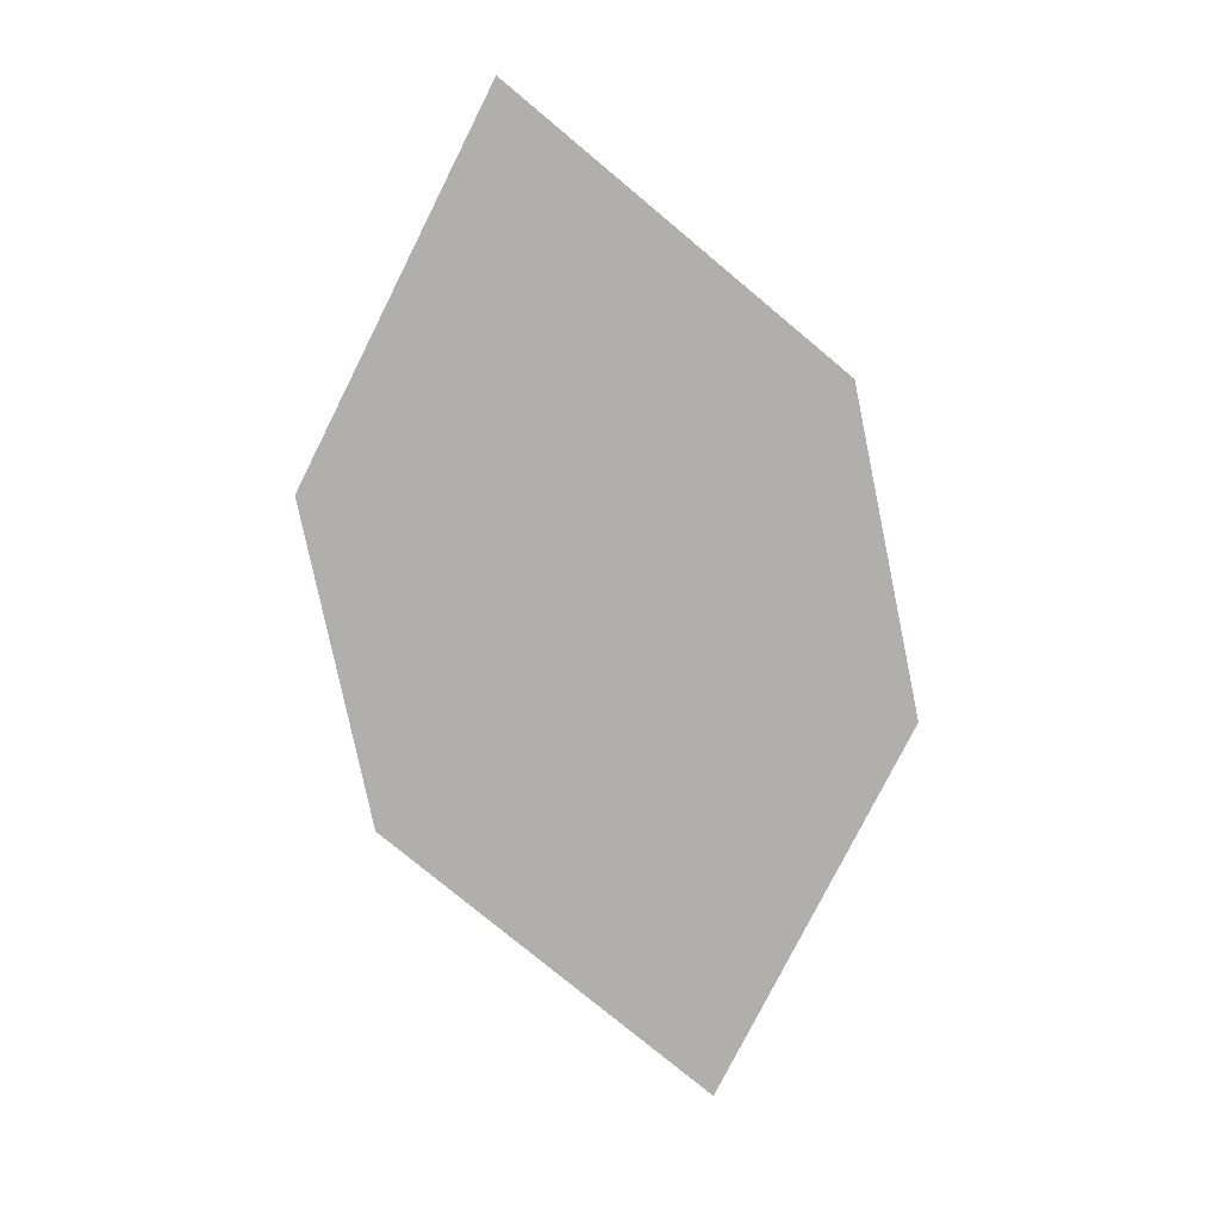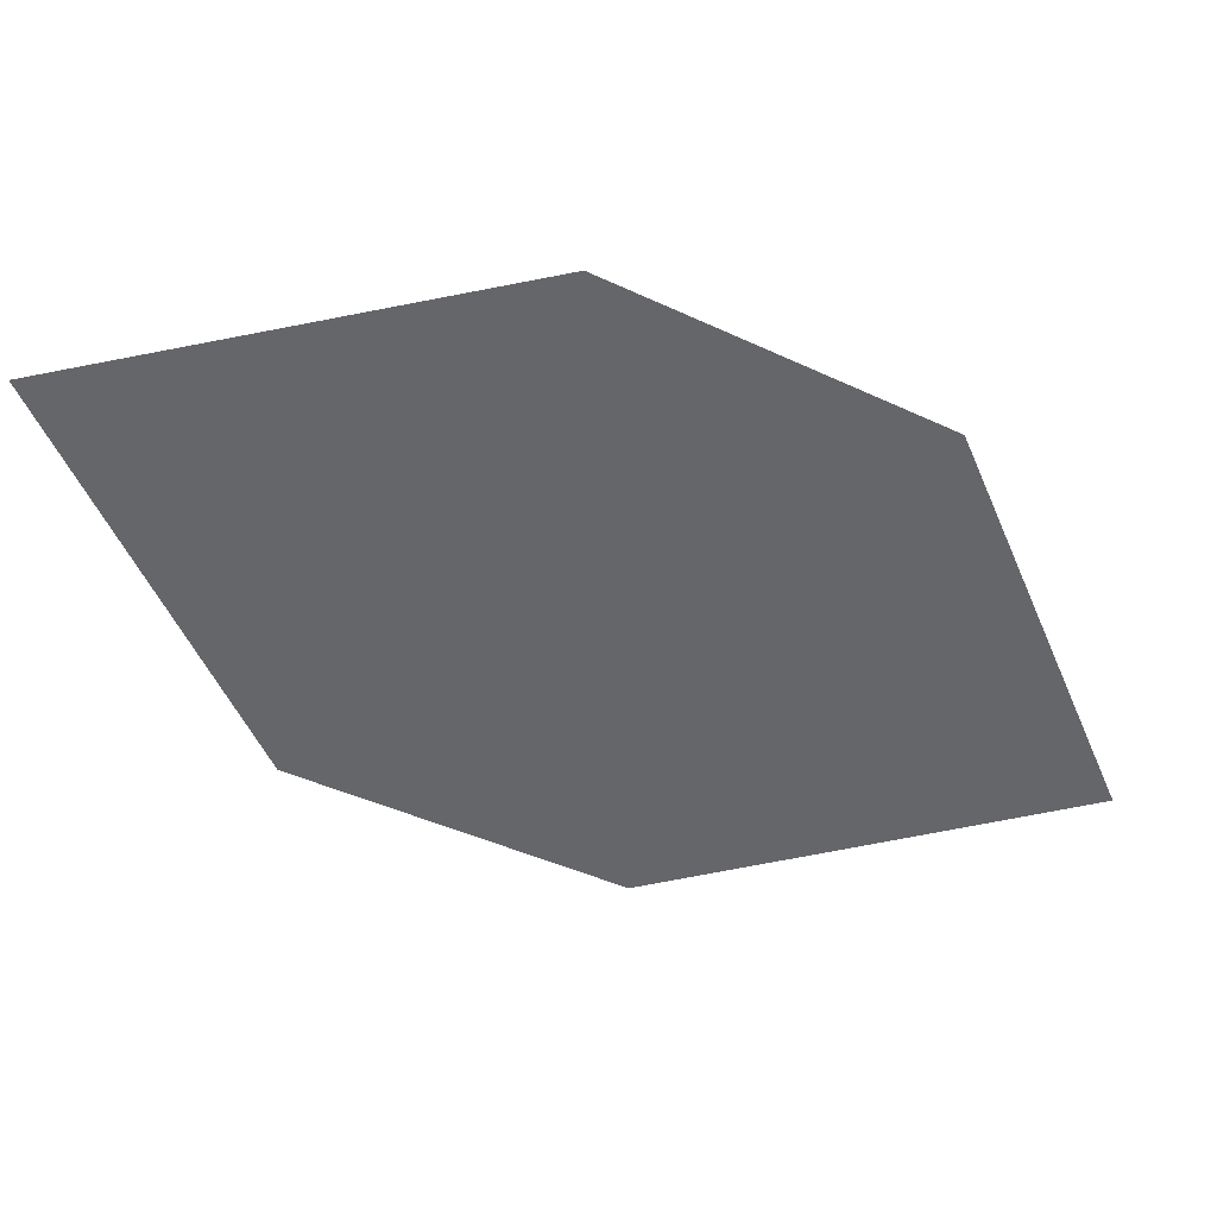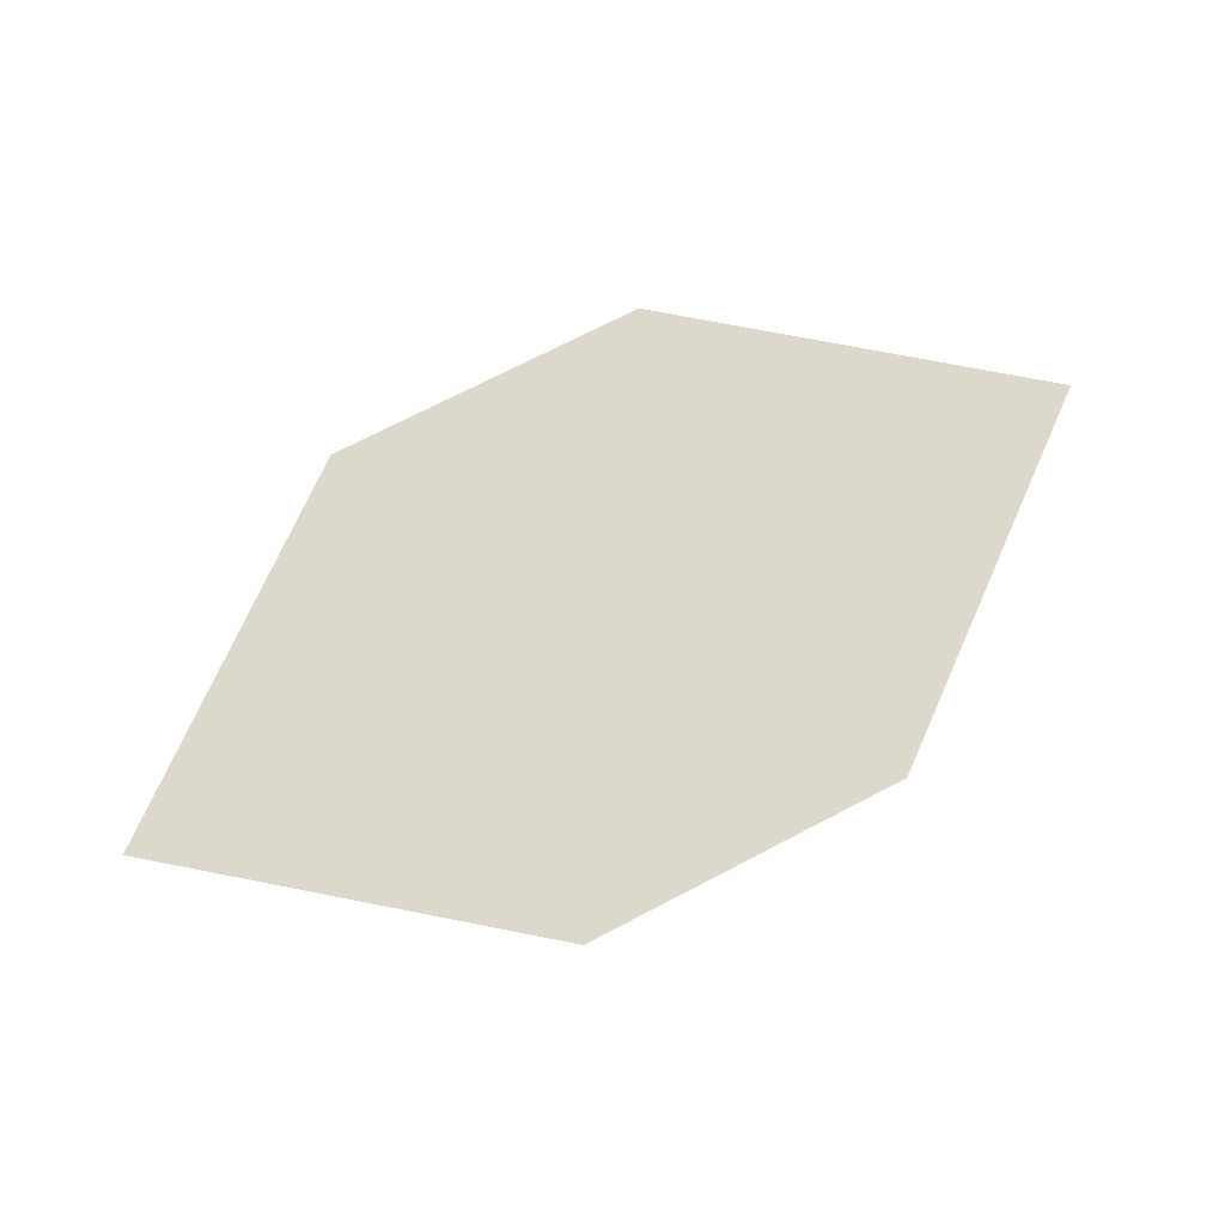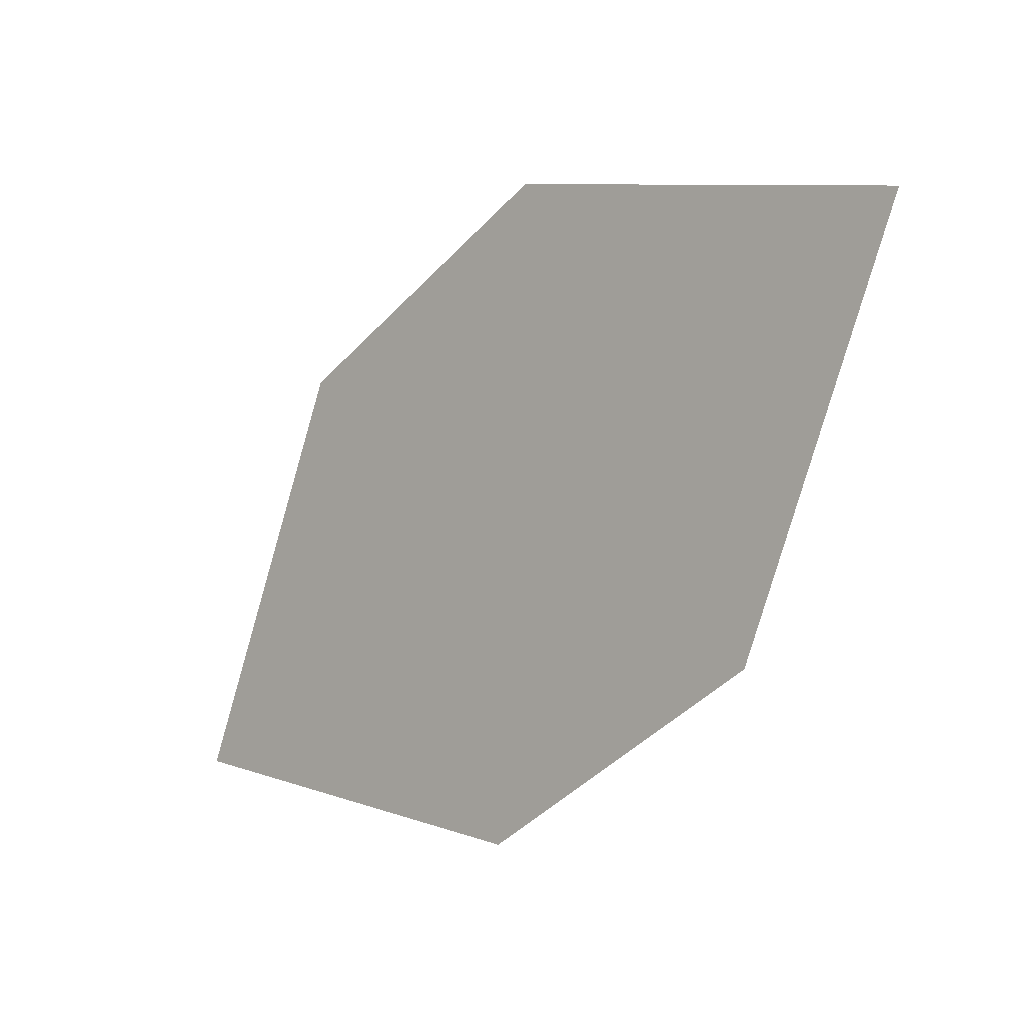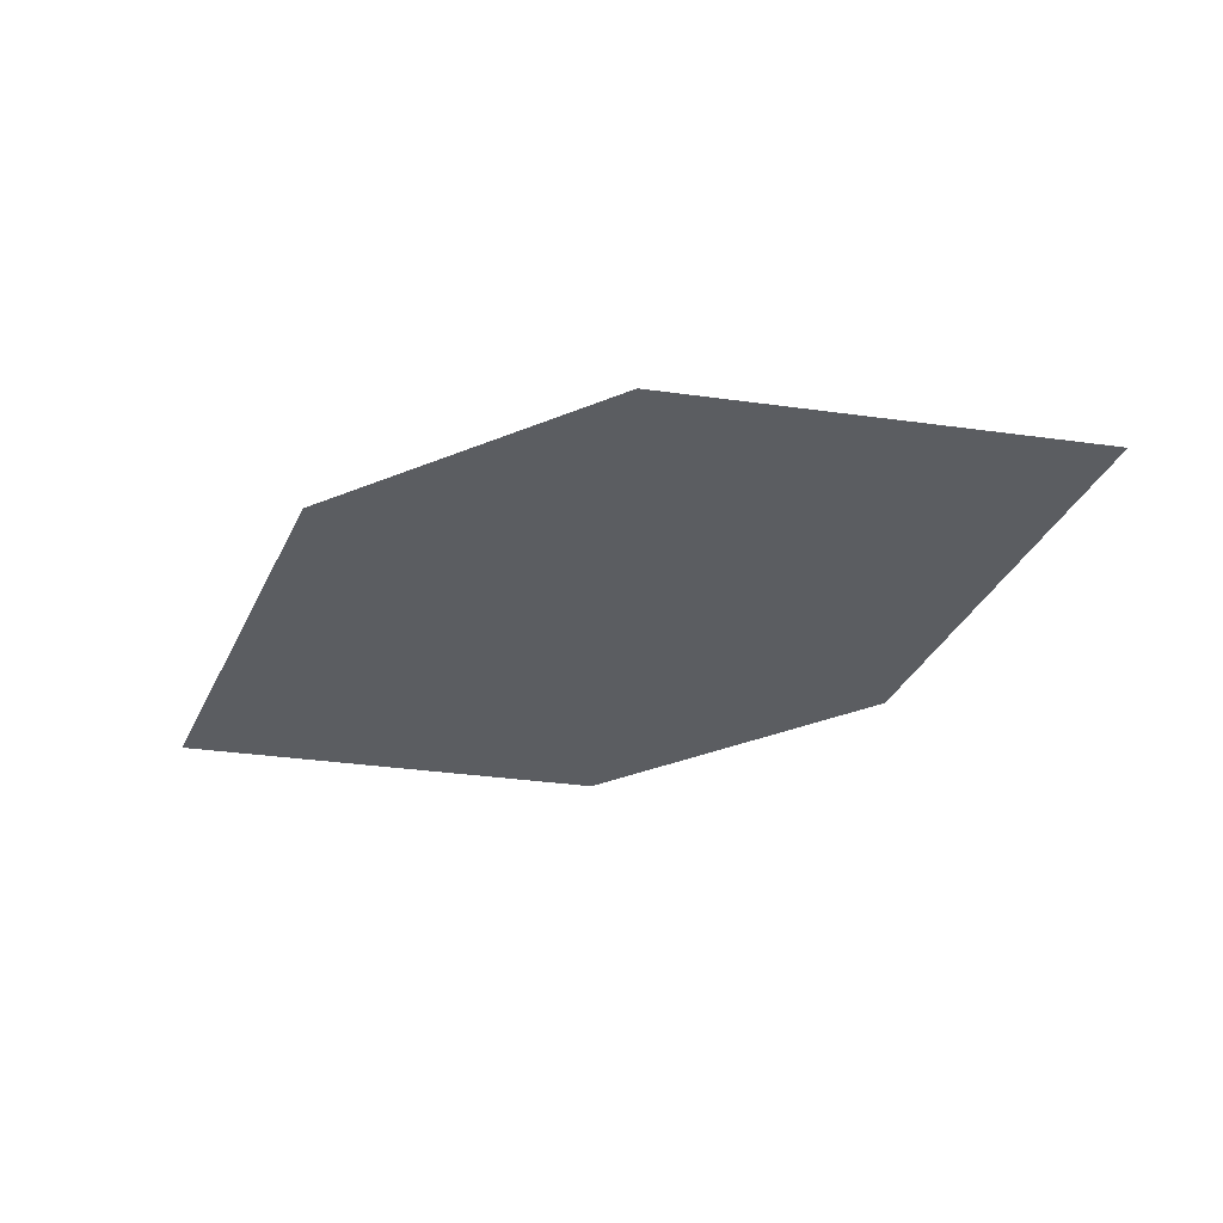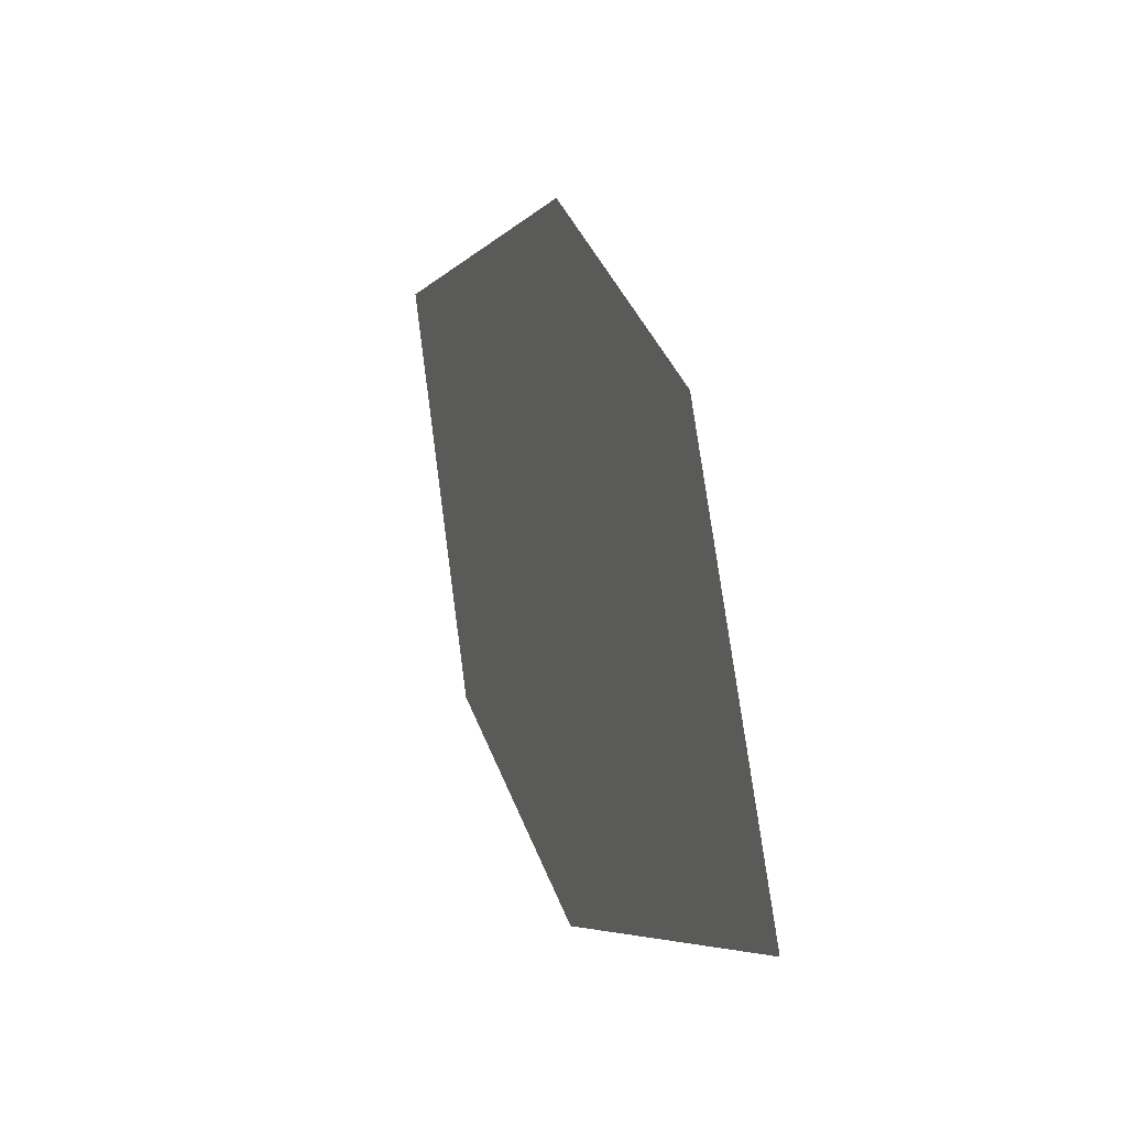
<metadata>
{"format":"obj","ext":"obj","renderer":"f3d","projection":"perspective","resolution":1024,"background":"white","views":[{"elev":-78.3,"azim":-49.3,"up":"+Z"},{"elev":38.5,"azim":175.1,"up":"+Y"},{"elev":72.7,"azim":-178.5,"up":"+Z"},{"elev":-5.0,"azim":43.6,"up":"+Y"},{"elev":-36.1,"azim":57.2,"up":"+Z"},{"elev":4.7,"azim":-110.2,"up":"+Y"}]}
</metadata>
<code>
o leaves.106
v -0.1788 -0.02621 1.043
v -0.2234 -0.01869 1.043
v -0.2719 -0.07766 1.043
v -0.1962 -0.06804 1.043
v -0.2272 -0.08519 1.043
v -0.2545 -0.03584 1.043
f 1 2 6 3
f 1 3 5 4

</code>
